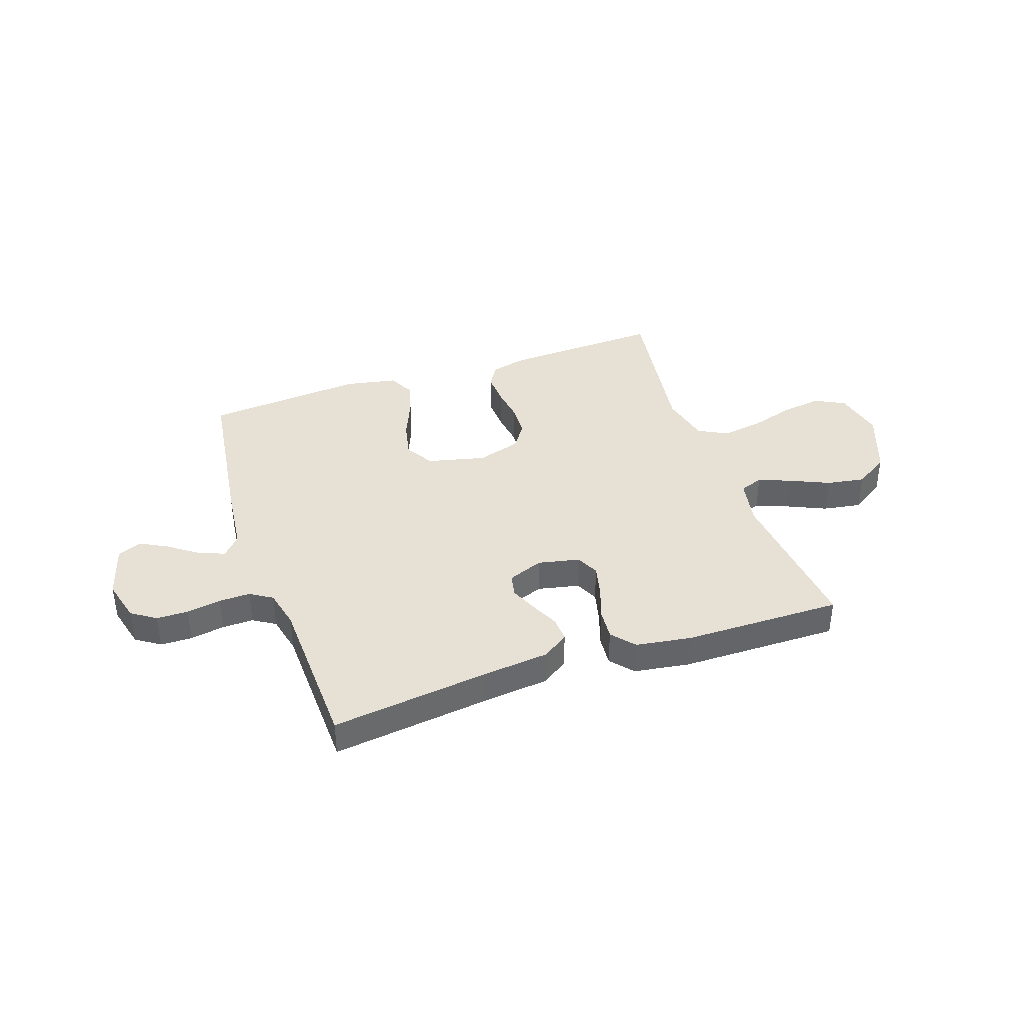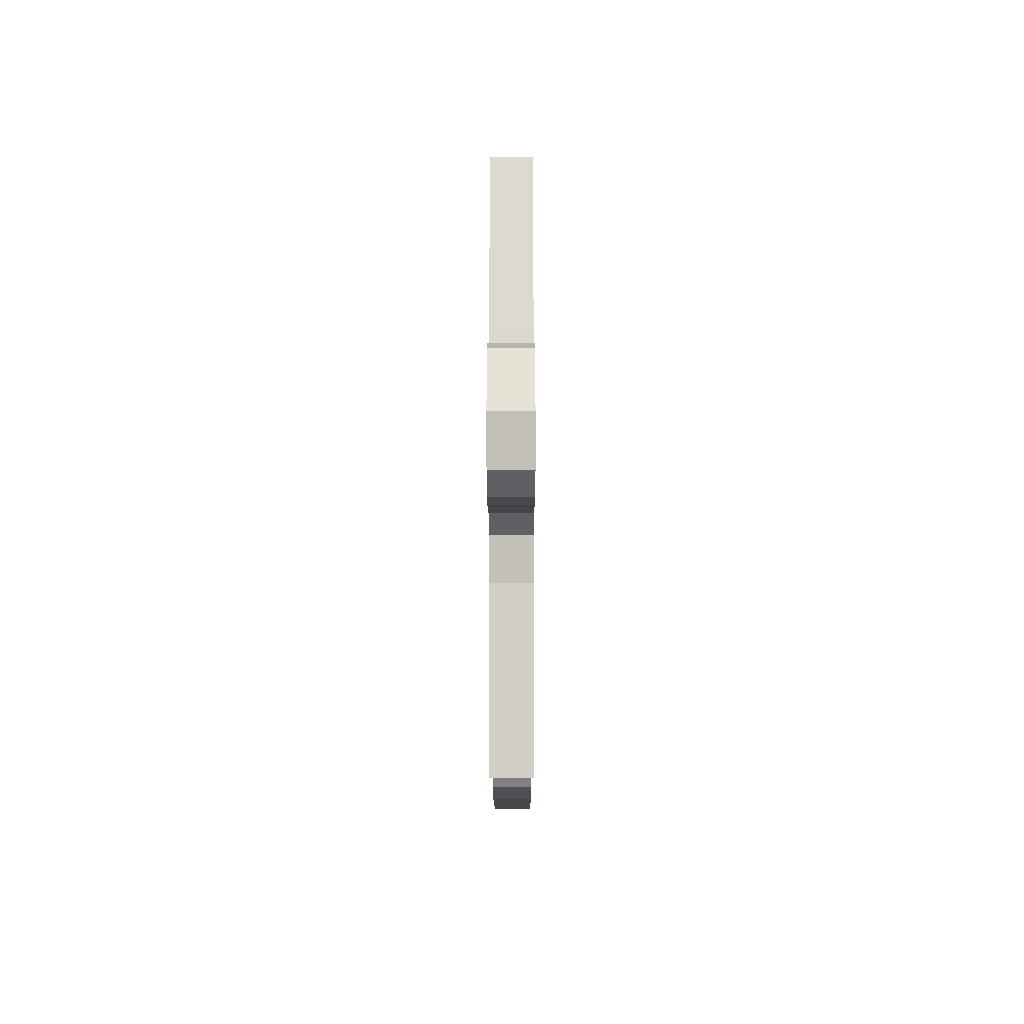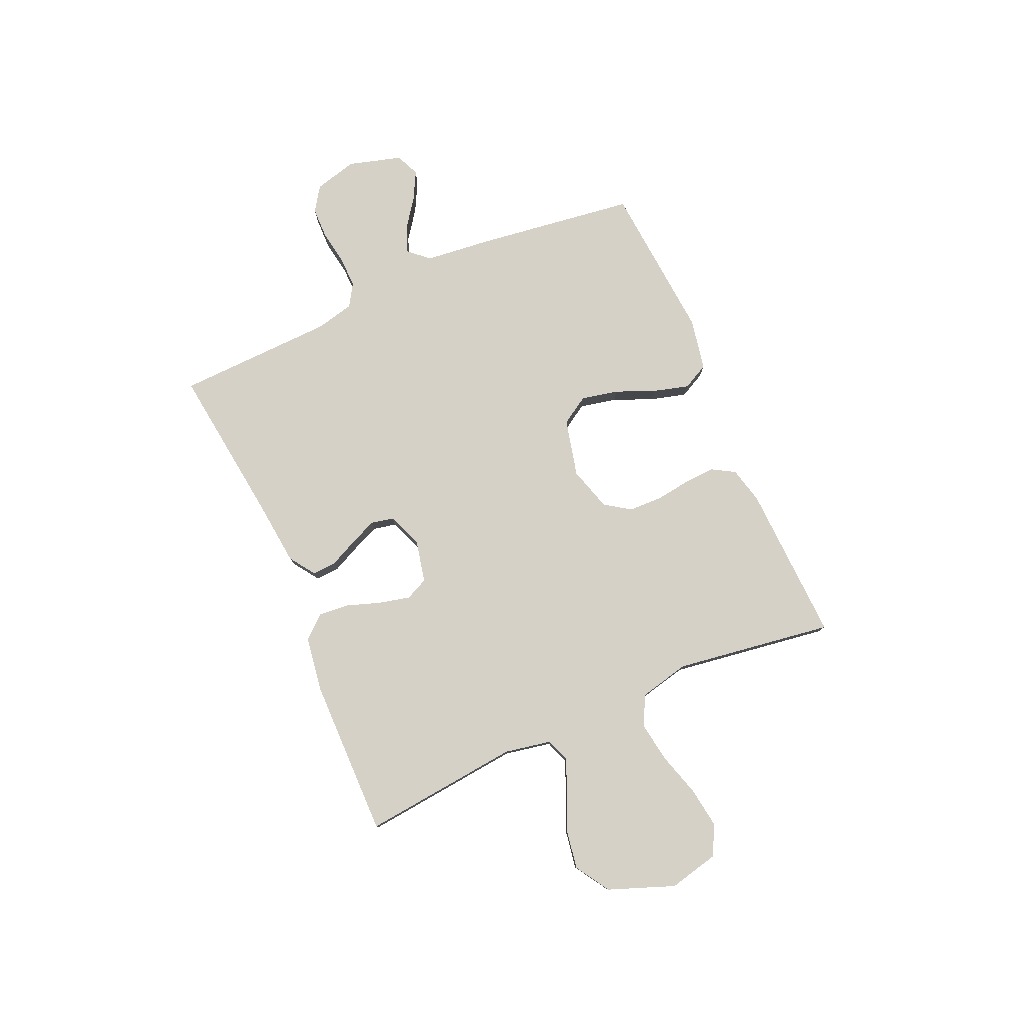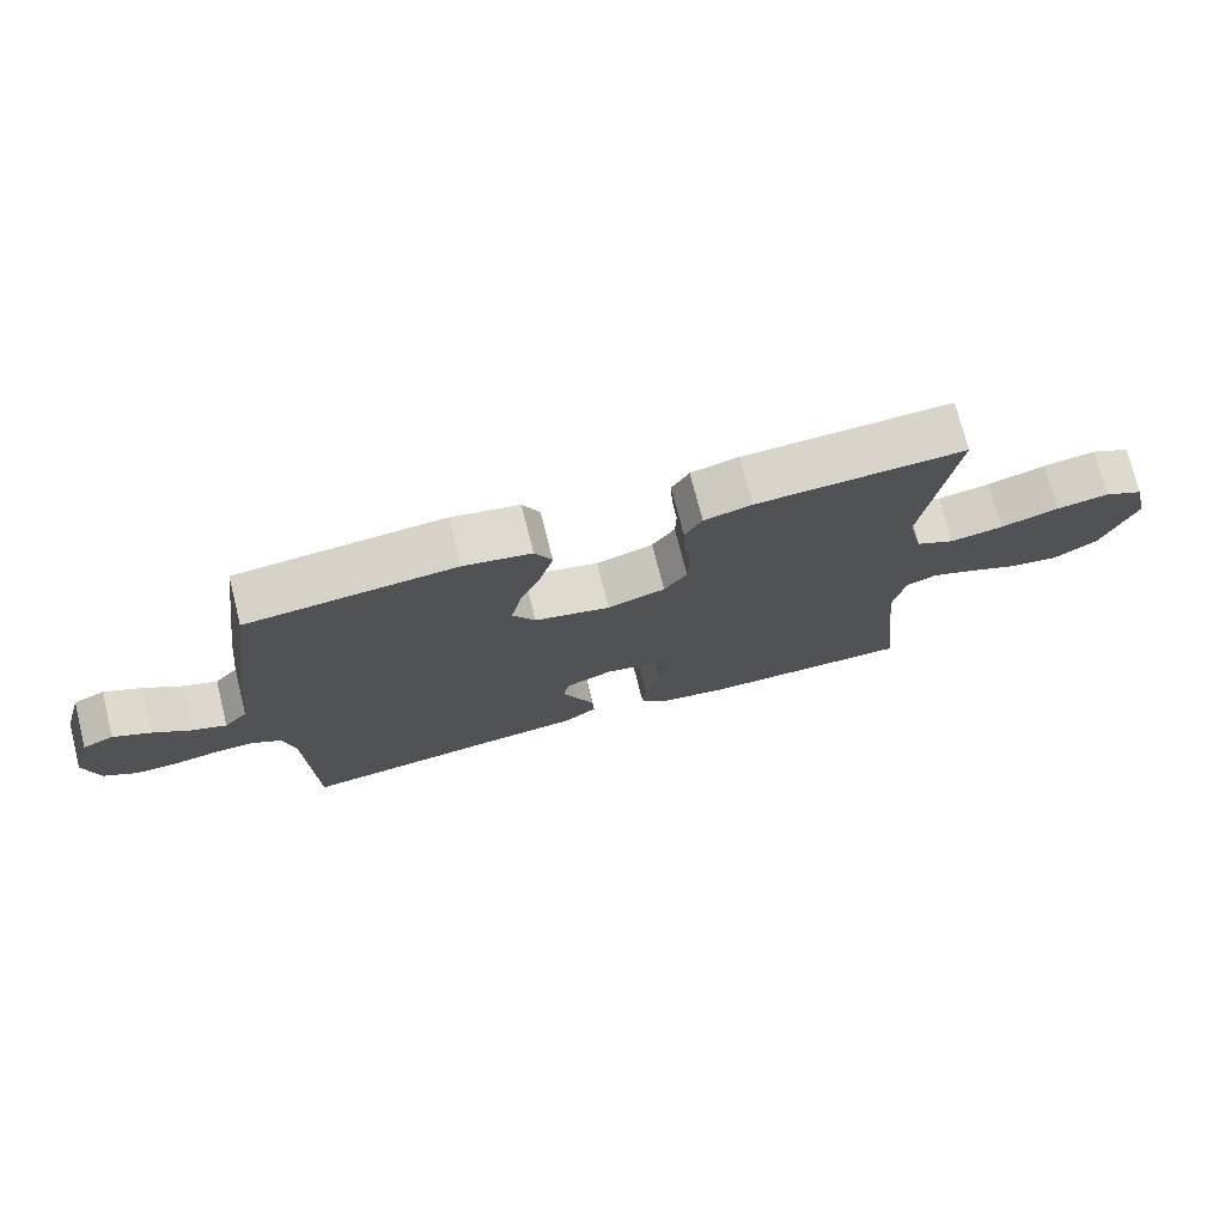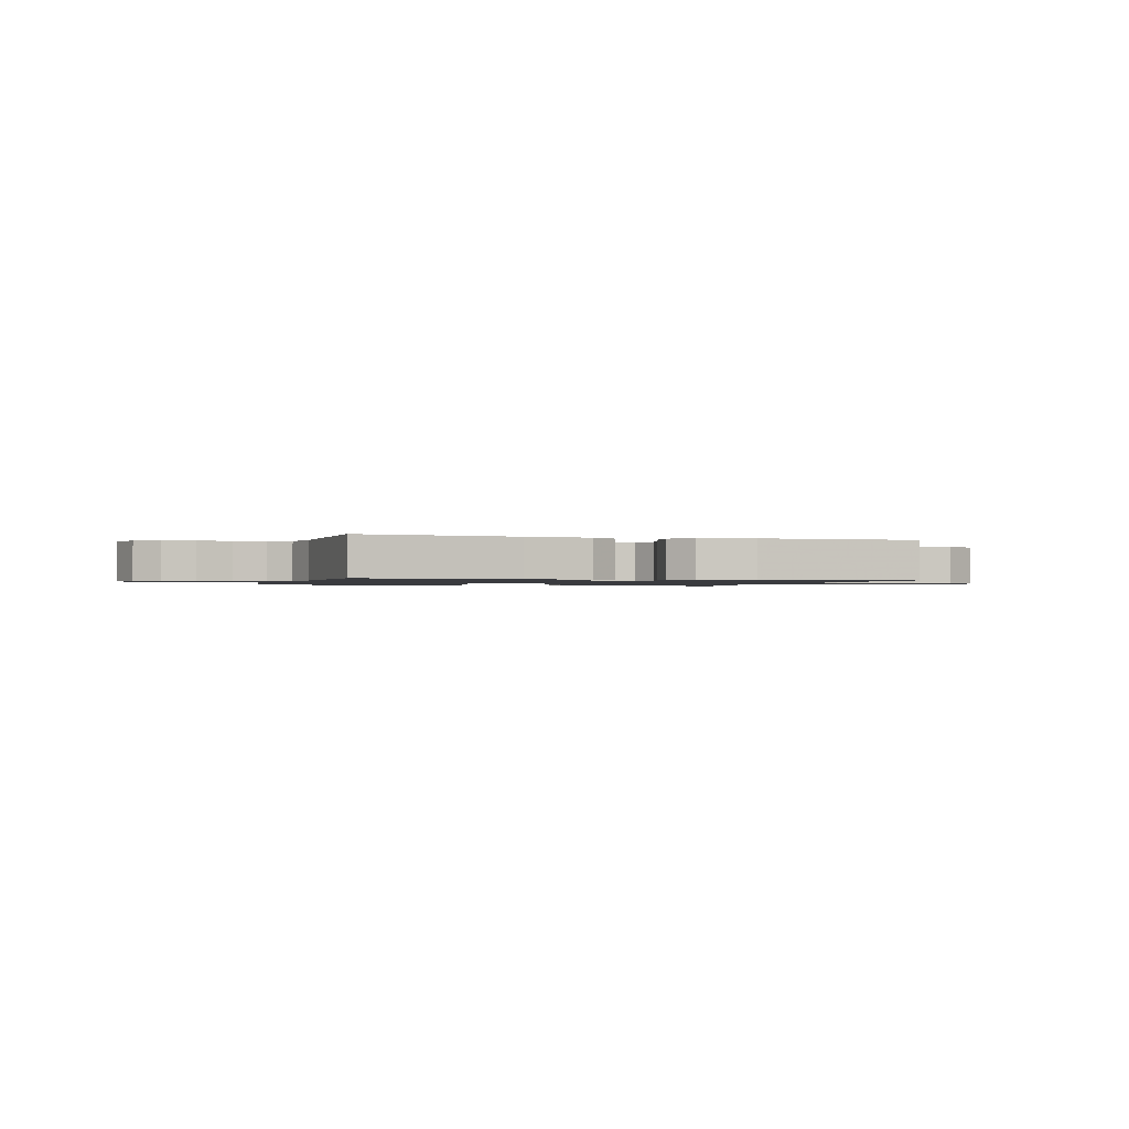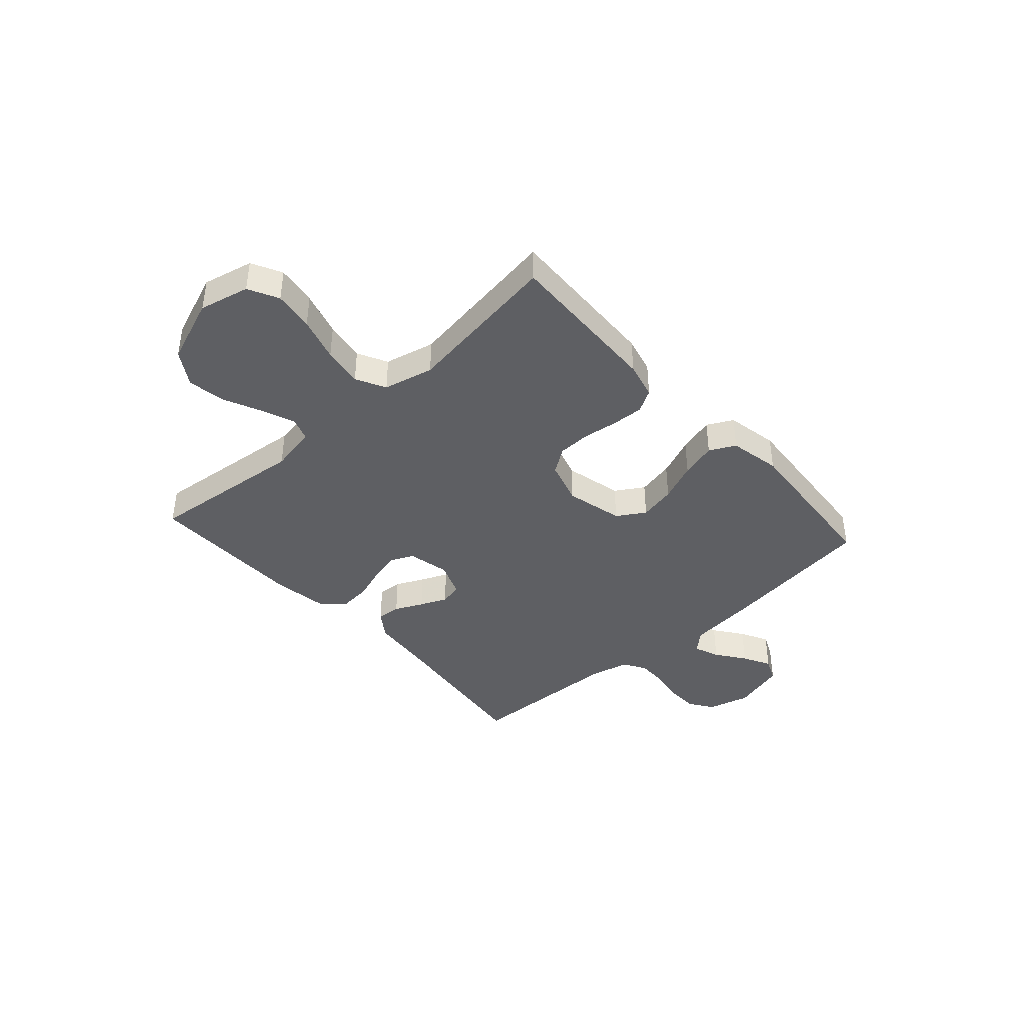
<metadata>
{"format":"obj","ext":"obj","renderer":"f3d","projection":"perspective","resolution":1024,"background":"white","views":[{"elev":39.3,"azim":161.1,"up":"+Y"},{"elev":-10.8,"azim":90.1,"up":"+Z"},{"elev":79.2,"azim":-113.8,"up":"+Y"},{"elev":73.7,"azim":165.8,"up":"+Z"},{"elev":-1.2,"azim":163.2,"up":"+Y"},{"elev":-40.7,"azim":-48.1,"up":"+Y"}]}
</metadata>
<code>
v 0.5 0.07 -0.5
v 0.2 0.07 -0.463
v 0.075 0.07 -0.45
v 0.026 0.07 -0.416
v 0.029 0.07 -0.37
v 0.054 0.07 -0.317
v 0.076 0.07 -0.266
v 0.067 0.07 -0.223
v 0 0.07 -0.197
v -0.079 0.07 -0.214
v -0.099 0.07 -0.257
v -0.085 0.07 -0.316
v -0.063 0.07 -0.38
v -0.058 0.07 -0.438
v -0.095 0.07 -0.481
v -0.2 0.07 -0.497
v -0.5 0.07 -0.5
v -0.469 0.07 -0.2
v -0.486 0.07 -0.112
v -0.53 0.07 -0.096
v -0.592 0.07 -0.12
v -0.665 0.07 -0.153
v -0.737 0.07 -0.165
v -0.802 0.07 -0.124
v -0.849 0.07 0
v -0.827 0.07 0.095
v -0.77 0.07 0.124
v -0.694 0.07 0.113
v -0.61 0.07 0.088
v -0.534 0.07 0.076
v -0.478 0.07 0.105
v -0.456 0.07 0.2
v -0.5 0.07 0.5
v -0.2 0.07 0.488
v -0.131 0.07 0.471
v -0.106 0.07 0.428
v -0.109 0.07 0.368
v -0.118 0.07 0.302
v -0.116 0.07 0.239
v -0.083 0.07 0.191
v 0 0.07 0.166
v 0.109 0.07 0.192
v 0.142 0.07 0.245
v 0.127 0.07 0.315
v 0.096 0.07 0.389
v 0.077 0.07 0.457
v 0.102 0.07 0.506
v 0.2 0.07 0.525
v 0.5 0.07 0.5
v 0.541 0.07 0.2
v 0.555 0.07 0.072
v 0.589 0.07 0.034
v 0.638 0.07 0.053
v 0.693 0.07 0.093
v 0.746 0.07 0.121
v 0.791 0.07 0.101
v 0.82 0.07 0
v 0.799 0.07 -0.081
v 0.753 0.07 -0.112
v 0.693 0.07 -0.113
v 0.628 0.07 -0.102
v 0.569 0.07 -0.101
v 0.527 0.07 -0.127
v 0.51 0.07 -0.2
v 0.5 0 -0.5
v 0.2 0 -0.463
v 0.075 0 -0.45
v 0.026 0 -0.416
v 0.029 0 -0.37
v 0.054 0 -0.317
v 0.076 0 -0.266
v 0.067 0 -0.223
v 0 0 -0.197
v -0.079 0 -0.214
v -0.099 0 -0.257
v -0.085 0 -0.316
v -0.063 0 -0.38
v -0.058 0 -0.438
v -0.095 0 -0.481
v -0.2 0 -0.497
v -0.5 0 -0.5
v -0.469 0 -0.2
v -0.486 0 -0.112
v -0.53 0 -0.096
v -0.592 0 -0.12
v -0.665 0 -0.153
v -0.737 0 -0.165
v -0.802 0 -0.124
v -0.849 0 0
v -0.827 0 0.095
v -0.77 0 0.124
v -0.694 0 0.113
v -0.61 0 0.088
v -0.534 0 0.076
v -0.478 0 0.105
v -0.456 0 0.2
v -0.5 0 0.5
v -0.2 0 0.488
v -0.131 0 0.471
v -0.106 0 0.428
v -0.109 0 0.368
v -0.118 0 0.302
v -0.116 0 0.239
v -0.083 0 0.191
v 0 0 0.166
v 0.109 0 0.192
v 0.142 0 0.245
v 0.127 0 0.315
v 0.096 0 0.389
v 0.077 0 0.457
v 0.102 0 0.506
v 0.2 0 0.525
v 0.5 0 0.5
v 0.541 0 0.2
v 0.555 0 0.072
v 0.589 0 0.034
v 0.638 0 0.053
v 0.693 0 0.093
v 0.746 0 0.121
v 0.791 0 0.101
v 0.82 0 0
v 0.799 0 -0.081
v 0.753 0 -0.112
v 0.693 0 -0.113
v 0.628 0 -0.102
v 0.569 0 -0.101
v 0.527 0 -0.127
v 0.51 0 -0.2
f 59 60 61
f 58 59 61
f 57 58 61
f 56 57 61
f 55 56 61
f 54 55 61
f 53 54 61
f 52 53 61 62
f 51 52 62 63
f 51 63 64
f 50 51 64
f 49 50 64
f 48 49 64
f 47 48 64
f 46 47 64
f 45 46 64
f 44 45 64
f 36 37 38
f 35 36 38
f 34 35 38
f 33 34 38
f 32 33 38
f 31 32 38 39
f 30 31 39 40
f 27 28 29
f 26 27 29
f 25 26 29
f 24 25 29
f 23 24 29
f 22 23 29
f 21 22 29
f 20 21 29 30
f 30 40 41
f 20 30 41
f 19 20 41
f 16 17 18
f 15 16 18
f 14 15 18
f 13 14 18
f 12 13 18
f 11 12 18 19
f 4 5 6
f 3 4 6
f 2 3 6
f 2 6 7
f 1 2 7 8
f 43 44 64 1
f 42 43 1 8
f 19 41 42
f 11 19 42
f 10 11 42
f 9 10 42
f 8 9 42
f 125 124 123
f 125 123 122
f 125 122 121
f 125 121 120
f 125 120 119
f 125 119 118
f 125 118 117
f 126 125 117 116
f 127 126 116 115
f 128 127 115
f 128 115 114
f 128 114 113
f 128 113 112
f 128 112 111
f 128 111 110
f 128 110 109
f 128 109 108
f 102 101 100
f 102 100 99
f 102 99 98
f 102 98 97
f 102 97 96
f 103 102 96 95
f 104 103 95 94
f 93 92 91
f 93 91 90
f 93 90 89
f 93 89 88
f 93 88 87
f 93 87 86
f 93 86 85
f 94 93 85 84
f 105 104 94
f 105 94 84
f 105 84 83
f 82 81 80
f 82 80 79
f 82 79 78
f 82 78 77
f 82 77 76
f 83 82 76 75
f 70 69 68
f 70 68 67
f 70 67 66
f 71 70 66
f 72 71 66 65
f 65 128 108 107
f 72 65 107 106
f 106 105 83
f 106 83 75
f 106 75 74
f 106 74 73
f 106 73 72
f 1 65 66 2
f 2 66 67 3
f 3 67 68 4
f 4 68 69 5
f 5 69 70 6
f 6 70 71 7
f 7 71 72 8
f 8 72 73 9
f 9 73 74 10
f 10 74 75 11
f 11 75 76 12
f 12 76 77 13
f 13 77 78 14
f 14 78 79 15
f 15 79 80 16
f 16 80 81 17
f 17 81 82 18
f 18 82 83 19
f 19 83 84 20
f 20 84 85 21
f 21 85 86 22
f 22 86 87 23
f 23 87 88 24
f 24 88 89 25
f 25 89 90 26
f 26 90 91 27
f 27 91 92 28
f 28 92 93 29
f 29 93 94 30
f 30 94 95 31
f 31 95 96 32
f 32 96 97 33
f 33 97 98 34
f 34 98 99 35
f 35 99 100 36
f 36 100 101 37
f 37 101 102 38
f 38 102 103 39
f 39 103 104 40
f 40 104 105 41
f 41 105 106 42
f 42 106 107 43
f 43 107 108 44
f 44 108 109 45
f 45 109 110 46
f 46 110 111 47
f 47 111 112 48
f 48 112 113 49
f 49 113 114 50
f 50 114 115 51
f 51 115 116 52
f 52 116 117 53
f 53 117 118 54
f 54 118 119 55
f 55 119 120 56
f 56 120 121 57
f 57 121 122 58
f 58 122 123 59
f 59 123 124 60
f 60 124 125 61
f 61 125 126 62
f 62 126 127 63
f 63 127 128 64
f 64 128 65 1

</code>
